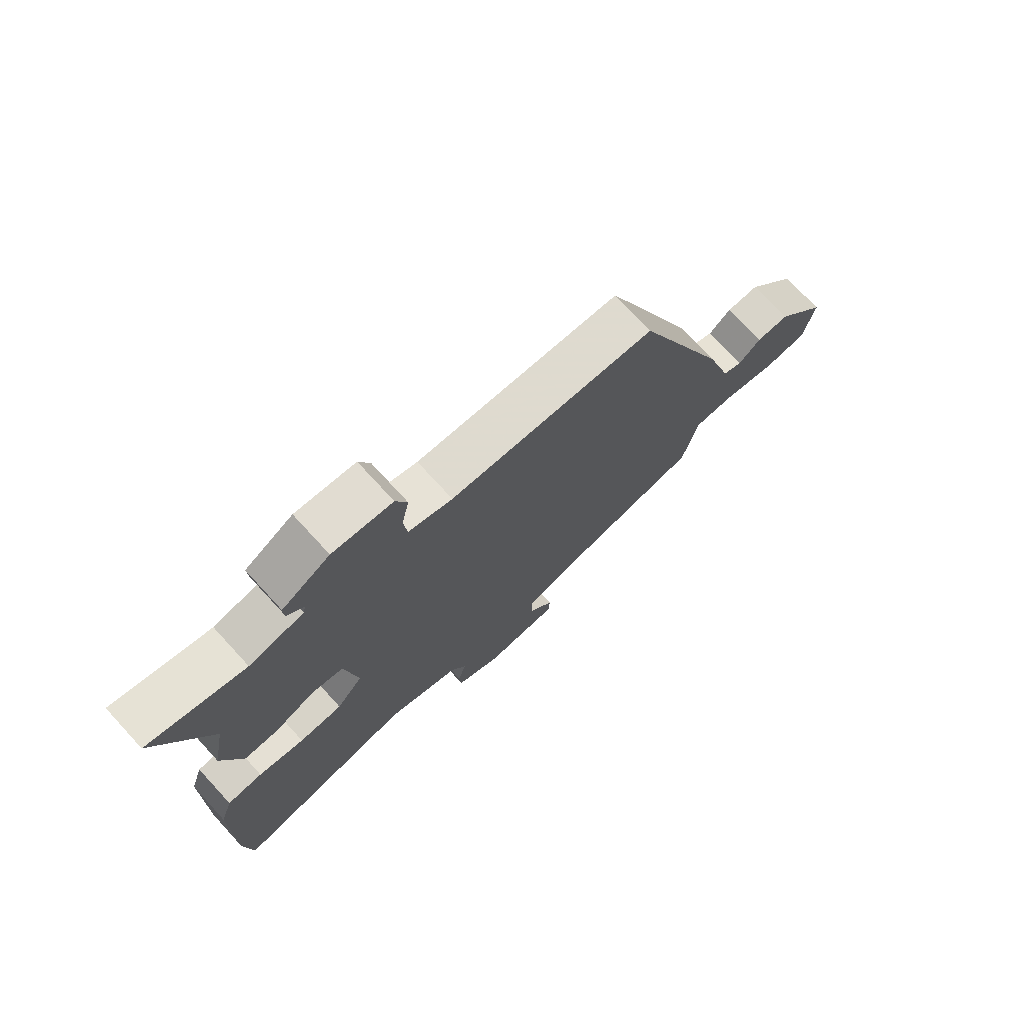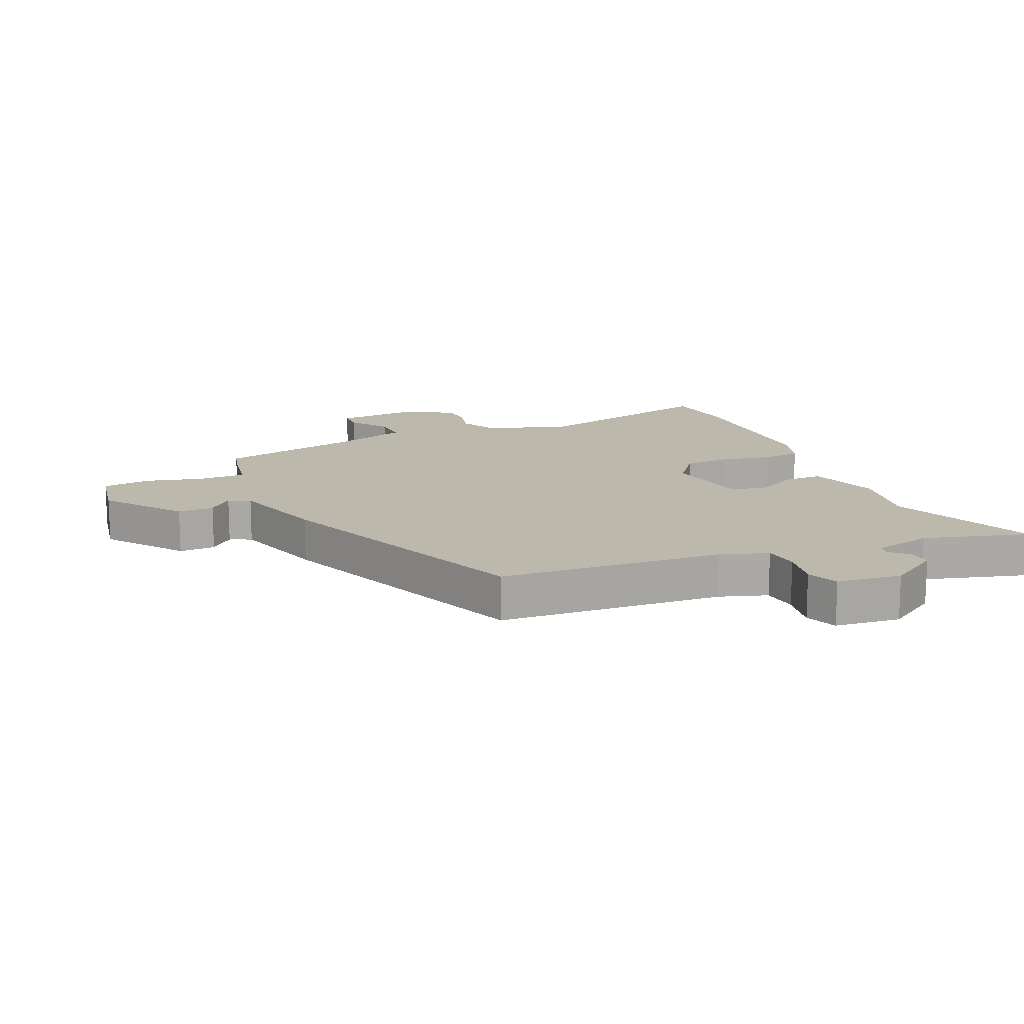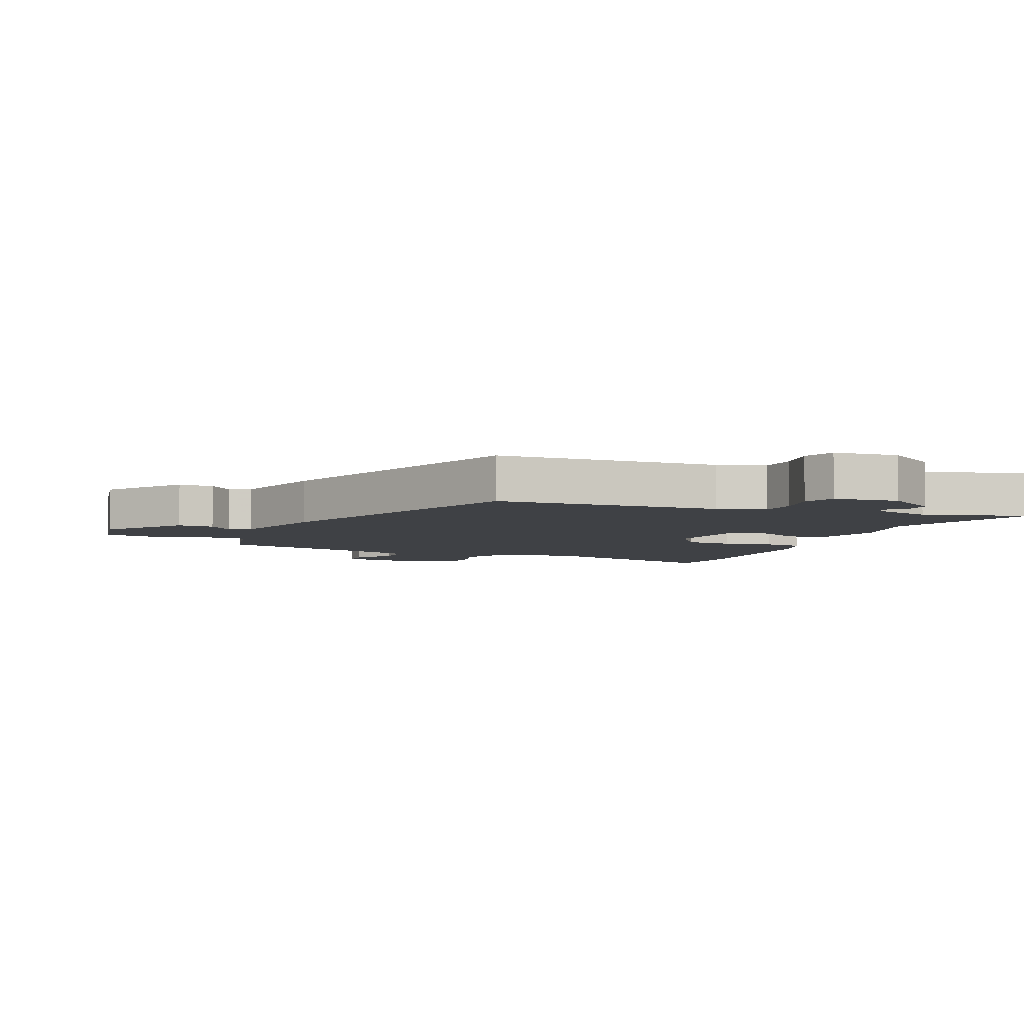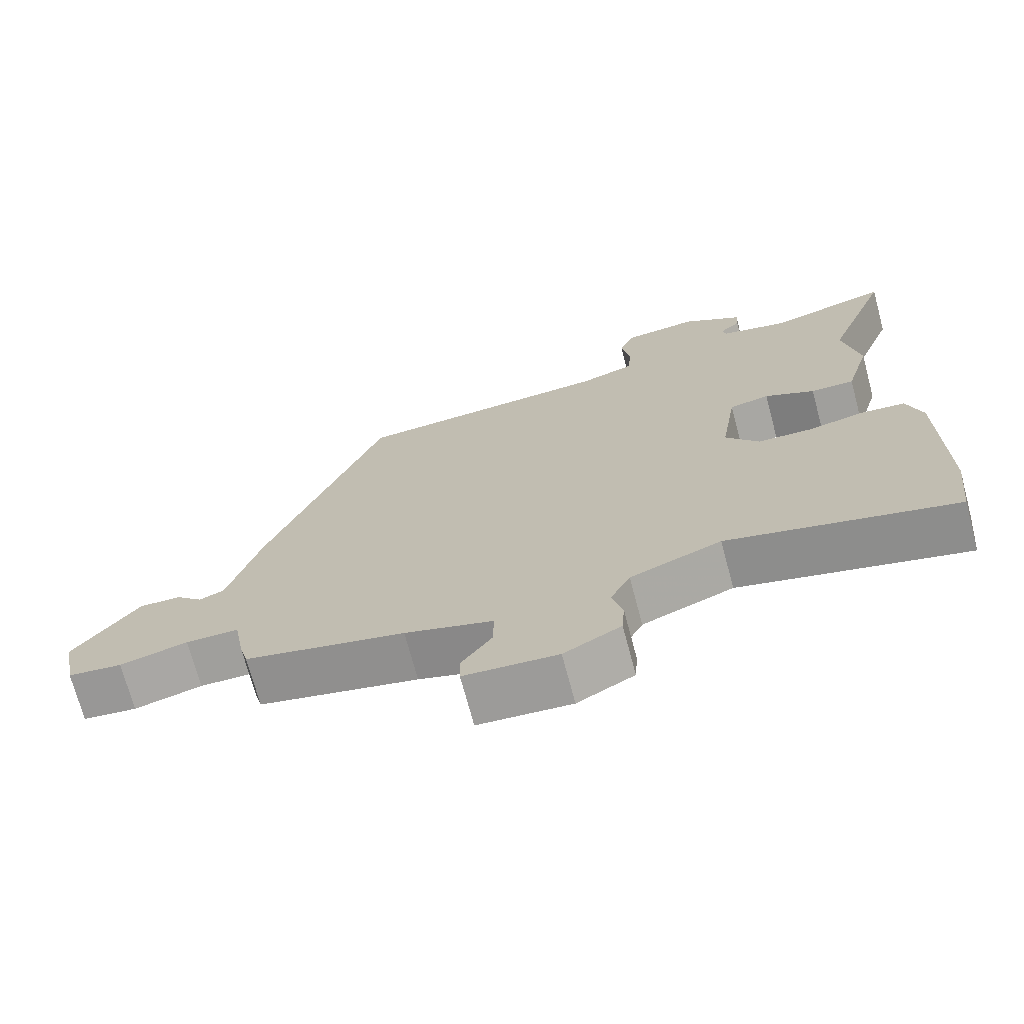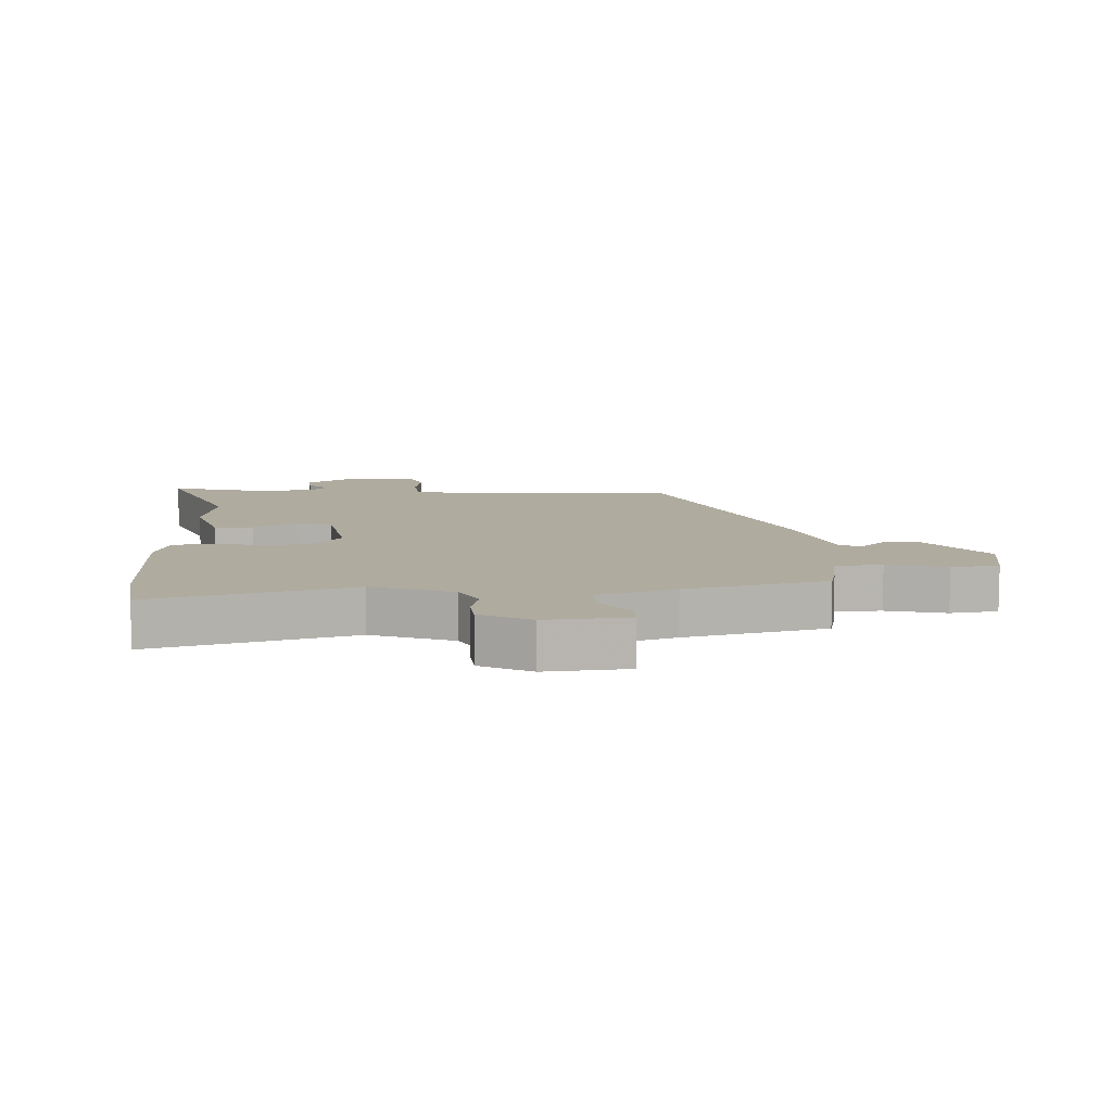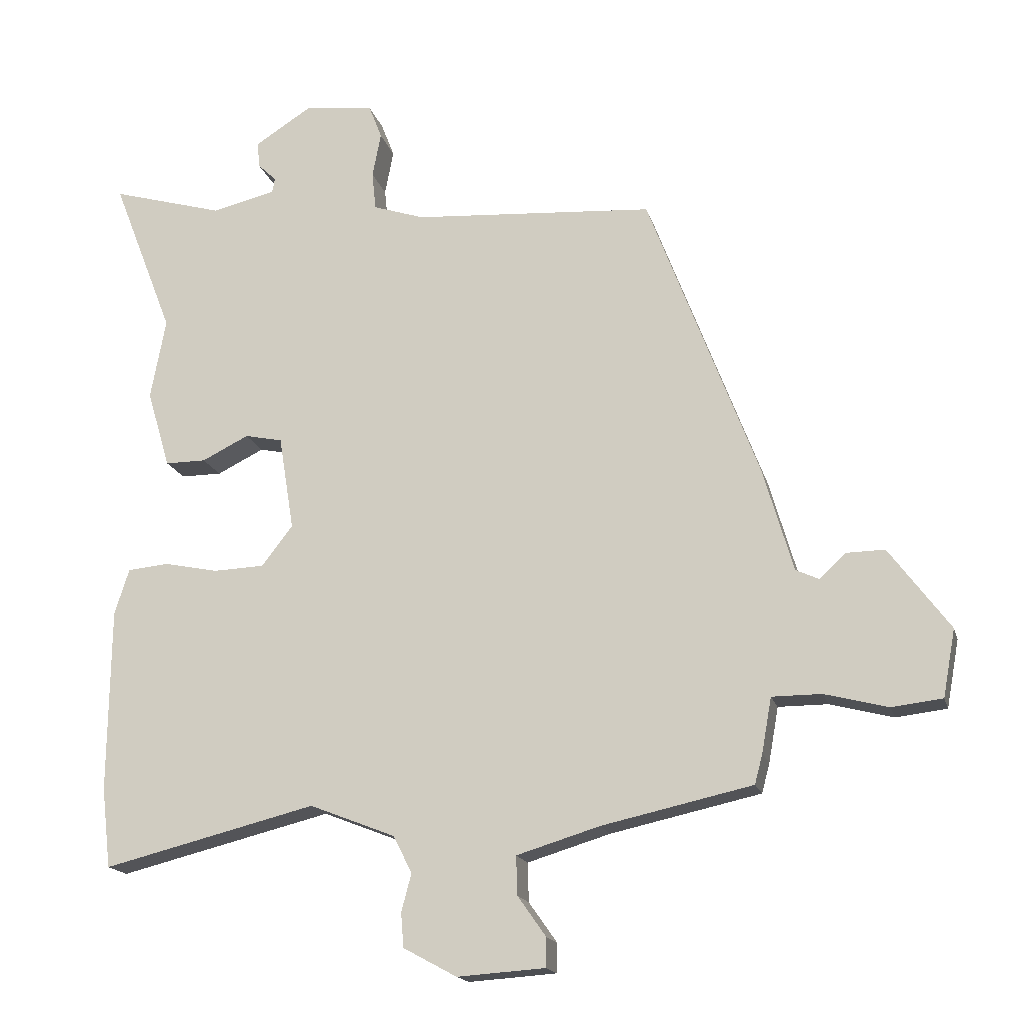
<metadata>
{"format":"obj","ext":"obj","renderer":"f3d","projection":"perspective","resolution":1024,"background":"white","views":[{"elev":74.3,"azim":137.4,"up":"+Z"},{"elev":14.8,"azim":-23.8,"up":"+Y"},{"elev":-5.7,"azim":-23.0,"up":"+Y"},{"elev":-71.2,"azim":14.9,"up":"+Z"},{"elev":9.6,"azim":176.1,"up":"+Y"},{"elev":-17.1,"azim":-165.9,"up":"+Z"}]}
</metadata>
<code>
v -0.354 0.07 0.462
v 0.011 0.07 0.488
v 0.089 0.07 0.514
v 0.095 0.07 0.572
v 0.082 0.07 0.64
v 0.102 0.07 0.692
v 0.208 0.07 0.704
v 0.293 0.07 0.65
v 0.291 0.07 0.611
v 0.262 0.07 0.583
v 0.266 0.07 0.561
v 0.363 0.07 0.538
v 0.534 0.07 0.587
v 0.441 0.07 0.348
v 0.464 0.07 0.225
v 0.429 0.07 0.107
v 0.367 0.07 0.107
v 0.296 0.07 0.142
v 0.239 0.07 0.13
v 0.216 0.07 -0.013
v 0.263 0.07 -0.074
v 0.34 0.07 -0.077
v 0.422 0.07 -0.06
v 0.485 0.07 -0.066
v 0.507 0.07 -0.135
v 0.51 0.07 -0.414
v 0.496 0.07 -0.535
v 0.173 0.07 -0.455
v 0.043 0.07 -0.506
v 0.015 0.07 -0.562
v 0.03 0.07 -0.619
v 0.026 0.07 -0.671
v -0.055 0.07 -0.715
v -0.188 0.07 -0.706
v -0.189 0.07 -0.662
v -0.146 0.07 -0.601
v -0.144 0.07 -0.542
v -0.27 0.07 -0.504
v -0.498 0.07 -0.454
v -0.51 0.07 -0.409
v -0.525 0.07 -0.326
v -0.6 0.07 -0.326
v -0.696 0.07 -0.351
v -0.773 0.07 -0.342
v -0.792 0.07 -0.24
v -0.7 0.07 -0.116
v -0.641 0.07 -0.117
v -0.602 0.07 -0.154
v -0.567 0.07 -0.138
v -0.521 0.07 0.021
v -0.354 0 0.462
v 0.011 0 0.488
v 0.089 0 0.514
v 0.095 0 0.572
v 0.082 0 0.64
v 0.102 0 0.692
v 0.208 0 0.704
v 0.293 0 0.65
v 0.291 0 0.611
v 0.262 0 0.583
v 0.266 0 0.561
v 0.363 0 0.538
v 0.534 0 0.587
v 0.441 0 0.348
v 0.464 0 0.225
v 0.429 0 0.107
v 0.367 0 0.107
v 0.296 0 0.142
v 0.239 0 0.13
v 0.216 0 -0.013
v 0.263 0 -0.074
v 0.34 0 -0.077
v 0.422 0 -0.06
v 0.485 0 -0.066
v 0.507 0 -0.135
v 0.51 0 -0.414
v 0.496 0 -0.535
v 0.173 0 -0.455
v 0.043 0 -0.506
v 0.015 0 -0.562
v 0.03 0 -0.619
v 0.026 0 -0.671
v -0.055 0 -0.715
v -0.188 0 -0.706
v -0.189 0 -0.662
v -0.146 0 -0.601
v -0.144 0 -0.542
v -0.27 0 -0.504
v -0.498 0 -0.454
v -0.51 0 -0.409
v -0.525 0 -0.326
v -0.6 0 -0.326
v -0.696 0 -0.351
v -0.773 0 -0.342
v -0.792 0 -0.24
v -0.7 0 -0.116
v -0.641 0 -0.117
v -0.602 0 -0.154
v -0.567 0 -0.138
v -0.521 0 0.021
f 49 50 1 2
f 46 47 48
f 45 46 48
f 44 45 48
f 43 44 48
f 42 43 48
f 41 42 48 49
f 38 39 40 41
f 49 2 3
f 41 49 3
f 38 41 3
f 37 38 3
f 34 35 36
f 33 34 36
f 32 33 36
f 31 32 36
f 30 31 36
f 36 37 3
f 30 36 3
f 29 30 3
f 26 27 28
f 25 26 28
f 24 25 28
f 23 24 28
f 22 23 28
f 21 22 28 29
f 20 21 29
f 29 3 4
f 20 29 4
f 19 20 4
f 16 17 18
f 15 16 18
f 14 15 18
f 14 18 19
f 13 14 19
f 12 13 19
f 11 12 19 4
f 8 9 10
f 7 8 10
f 6 7 10
f 5 6 10
f 4 5 10
f 4 10 11
f 52 51 100 99
f 98 97 96
f 98 96 95
f 98 95 94
f 98 94 93
f 98 93 92
f 99 98 92 91
f 91 90 89 88
f 53 52 99
f 53 99 91
f 53 91 88
f 53 88 87
f 86 85 84
f 86 84 83
f 86 83 82
f 86 82 81
f 86 81 80
f 53 87 86
f 53 86 80
f 53 80 79
f 78 77 76
f 78 76 75
f 78 75 74
f 78 74 73
f 78 73 72
f 79 78 72 71
f 79 71 70
f 54 53 79
f 54 79 70
f 54 70 69
f 68 67 66
f 68 66 65
f 68 65 64
f 69 68 64
f 69 64 63
f 69 63 62
f 54 69 62 61
f 60 59 58
f 60 58 57
f 60 57 56
f 60 56 55
f 60 55 54
f 61 60 54
f 1 51 52 2
f 2 52 53 3
f 3 53 54 4
f 4 54 55 5
f 5 55 56 6
f 6 56 57 7
f 7 57 58 8
f 8 58 59 9
f 9 59 60 10
f 10 60 61 11
f 11 61 62 12
f 12 62 63 13
f 13 63 64 14
f 14 64 65 15
f 15 65 66 16
f 16 66 67 17
f 17 67 68 18
f 18 68 69 19
f 19 69 70 20
f 20 70 71 21
f 21 71 72 22
f 22 72 73 23
f 23 73 74 24
f 24 74 75 25
f 25 75 76 26
f 26 76 77 27
f 27 77 78 28
f 28 78 79 29
f 29 79 80 30
f 30 80 81 31
f 31 81 82 32
f 32 82 83 33
f 33 83 84 34
f 34 84 85 35
f 35 85 86 36
f 36 86 87 37
f 37 87 88 38
f 38 88 89 39
f 39 89 90 40
f 40 90 91 41
f 41 91 92 42
f 42 92 93 43
f 43 93 94 44
f 44 94 95 45
f 45 95 96 46
f 46 96 97 47
f 47 97 98 48
f 48 98 99 49
f 49 99 100 50
f 50 100 51 1

</code>
